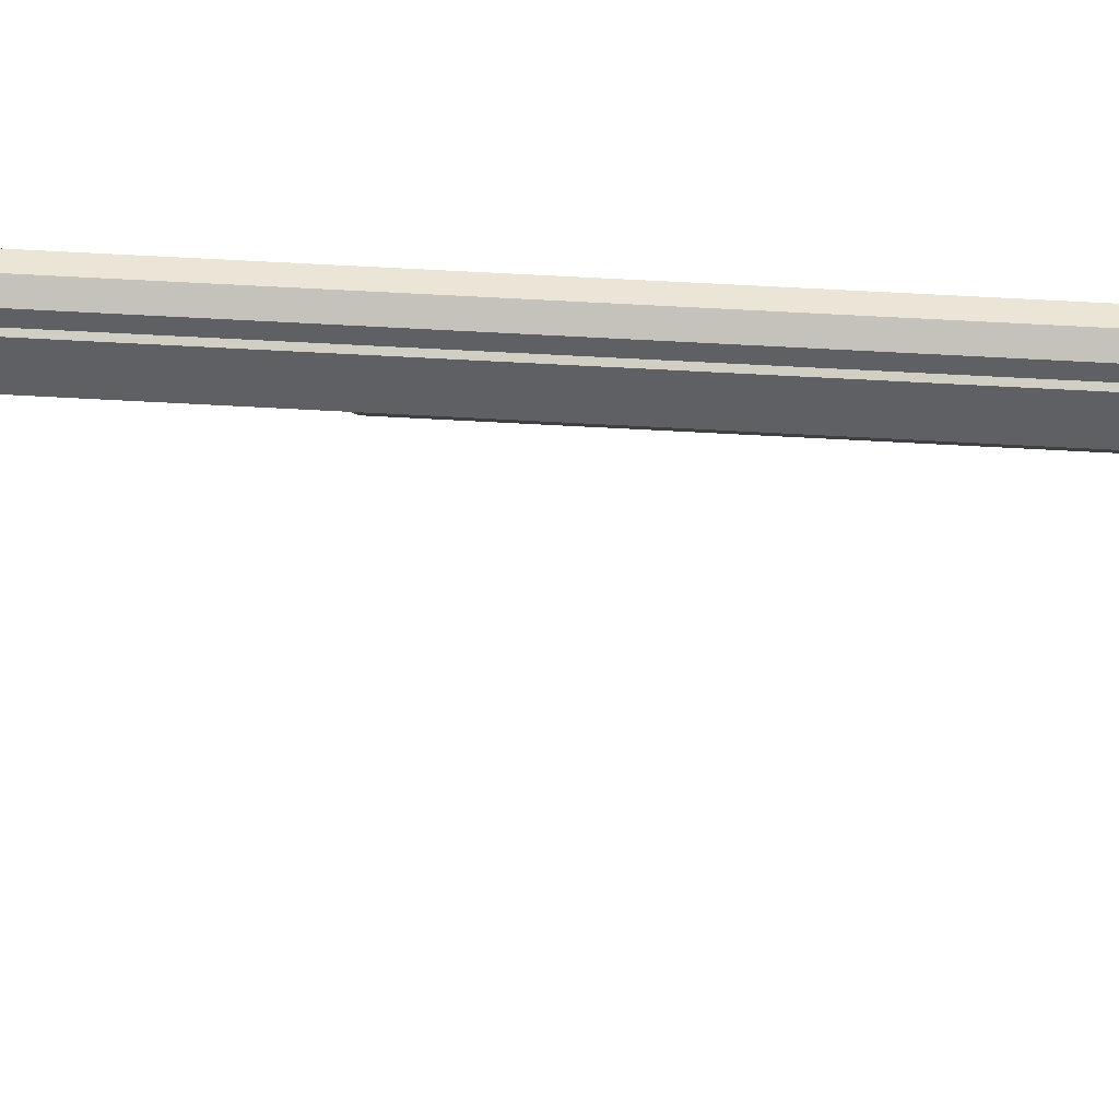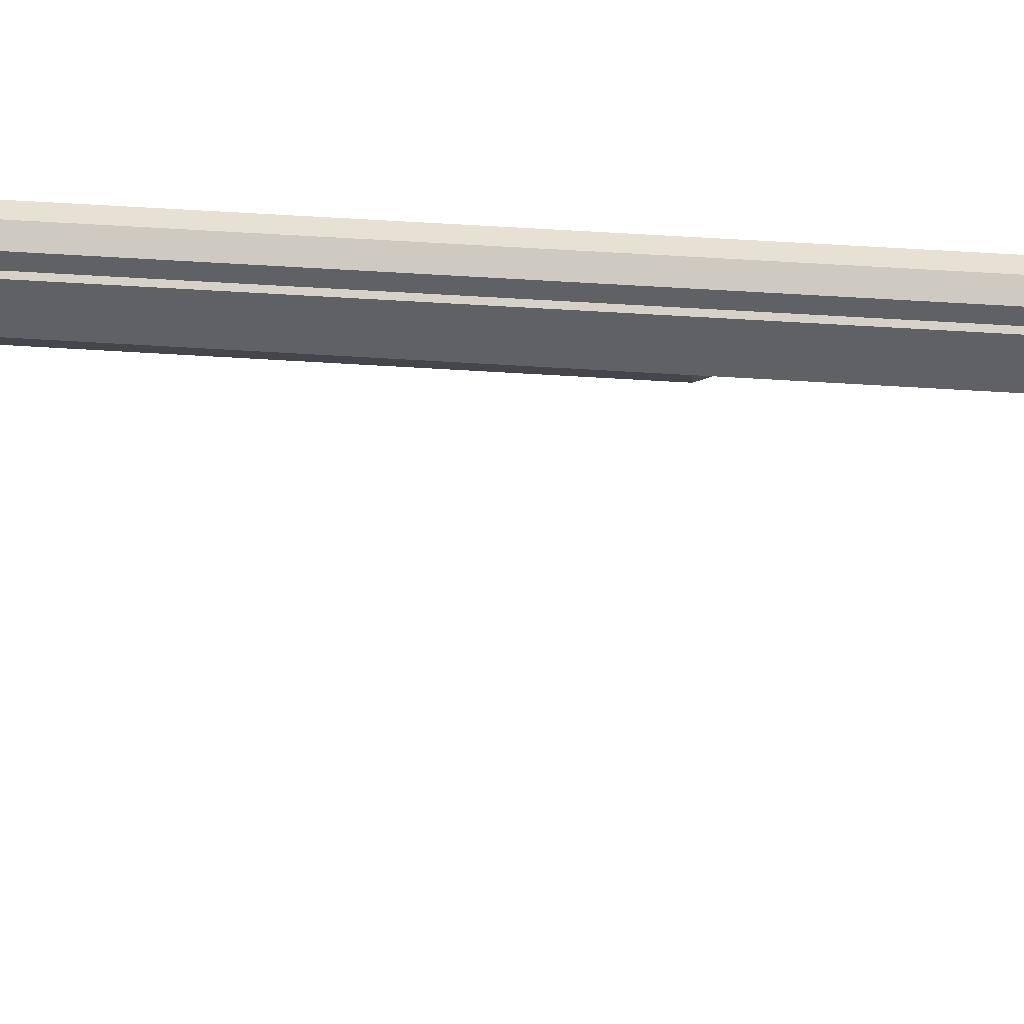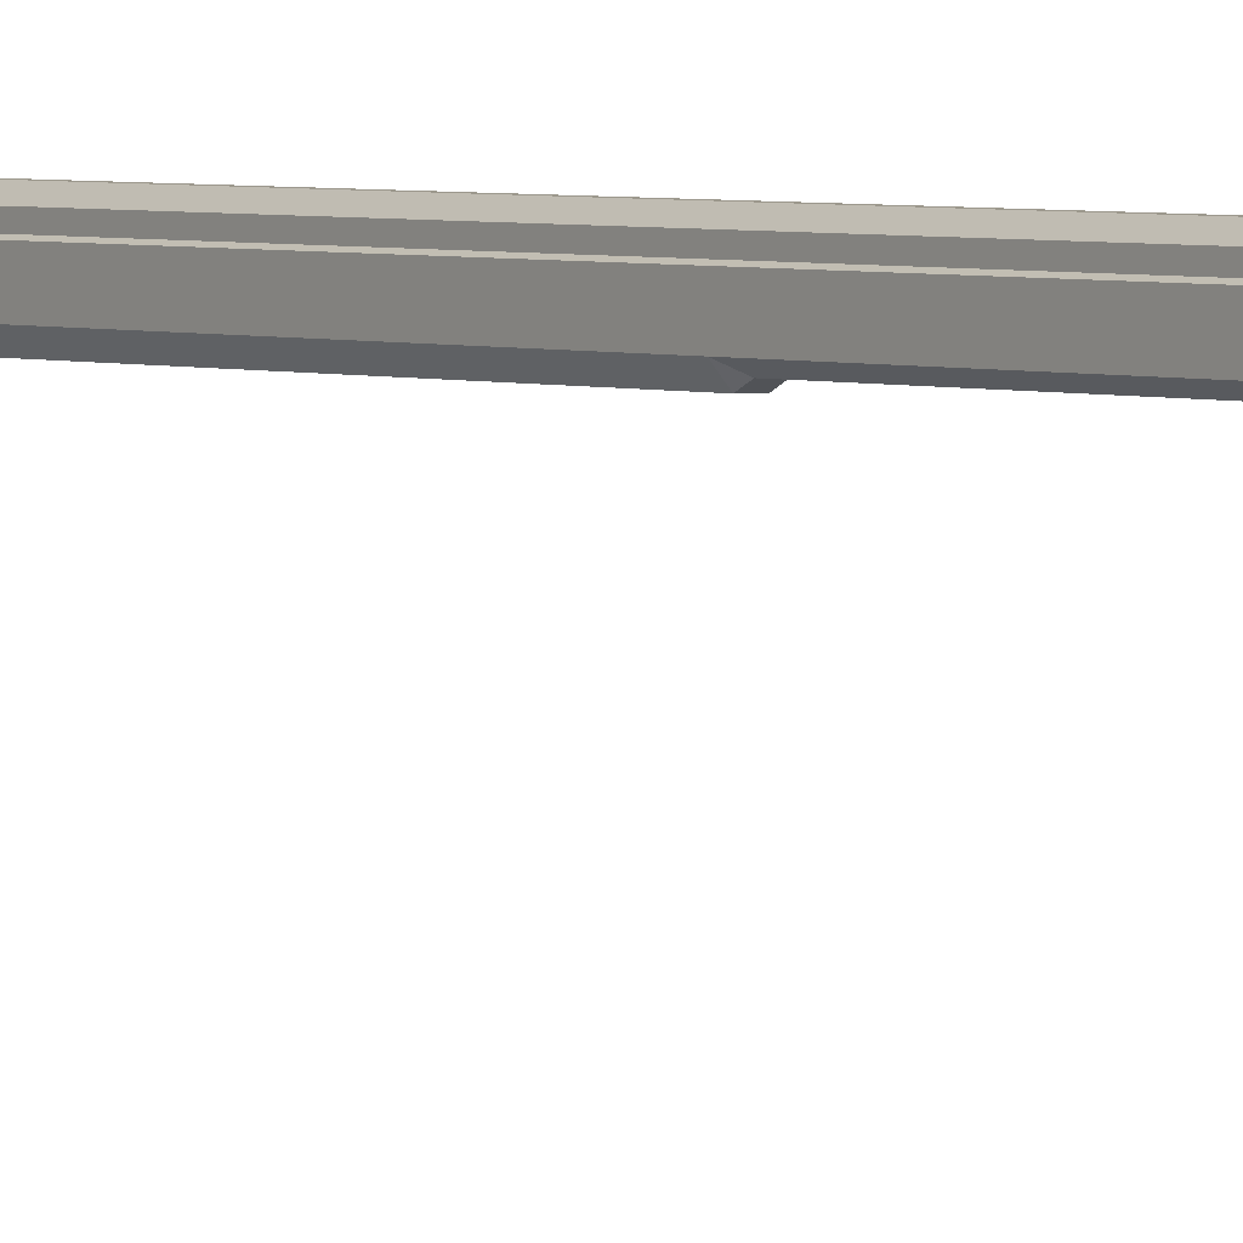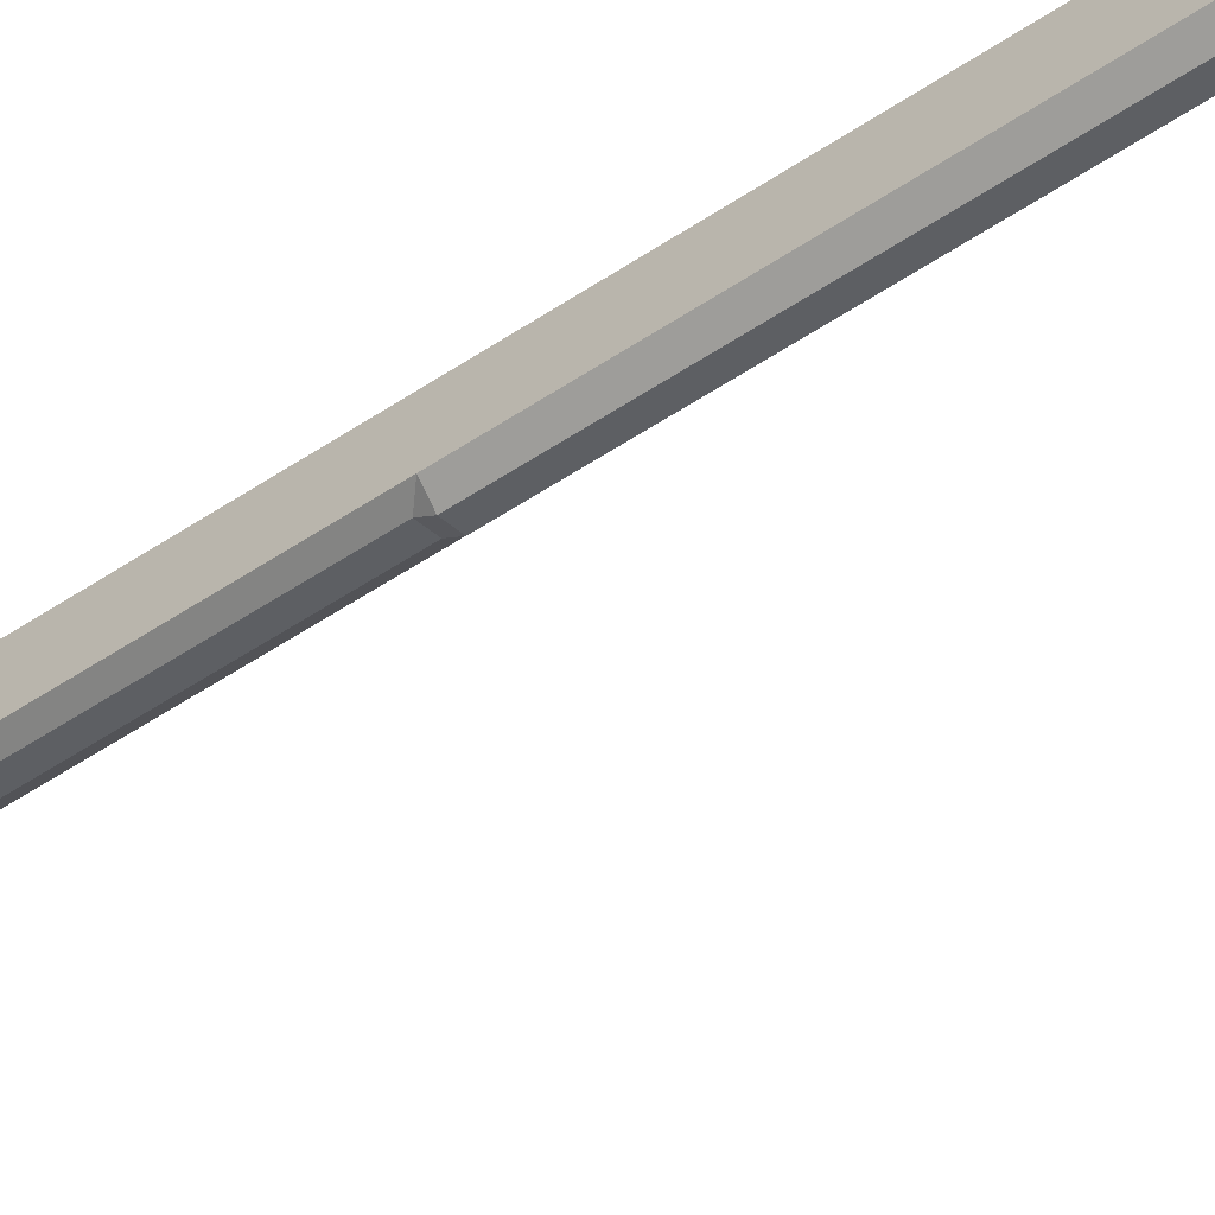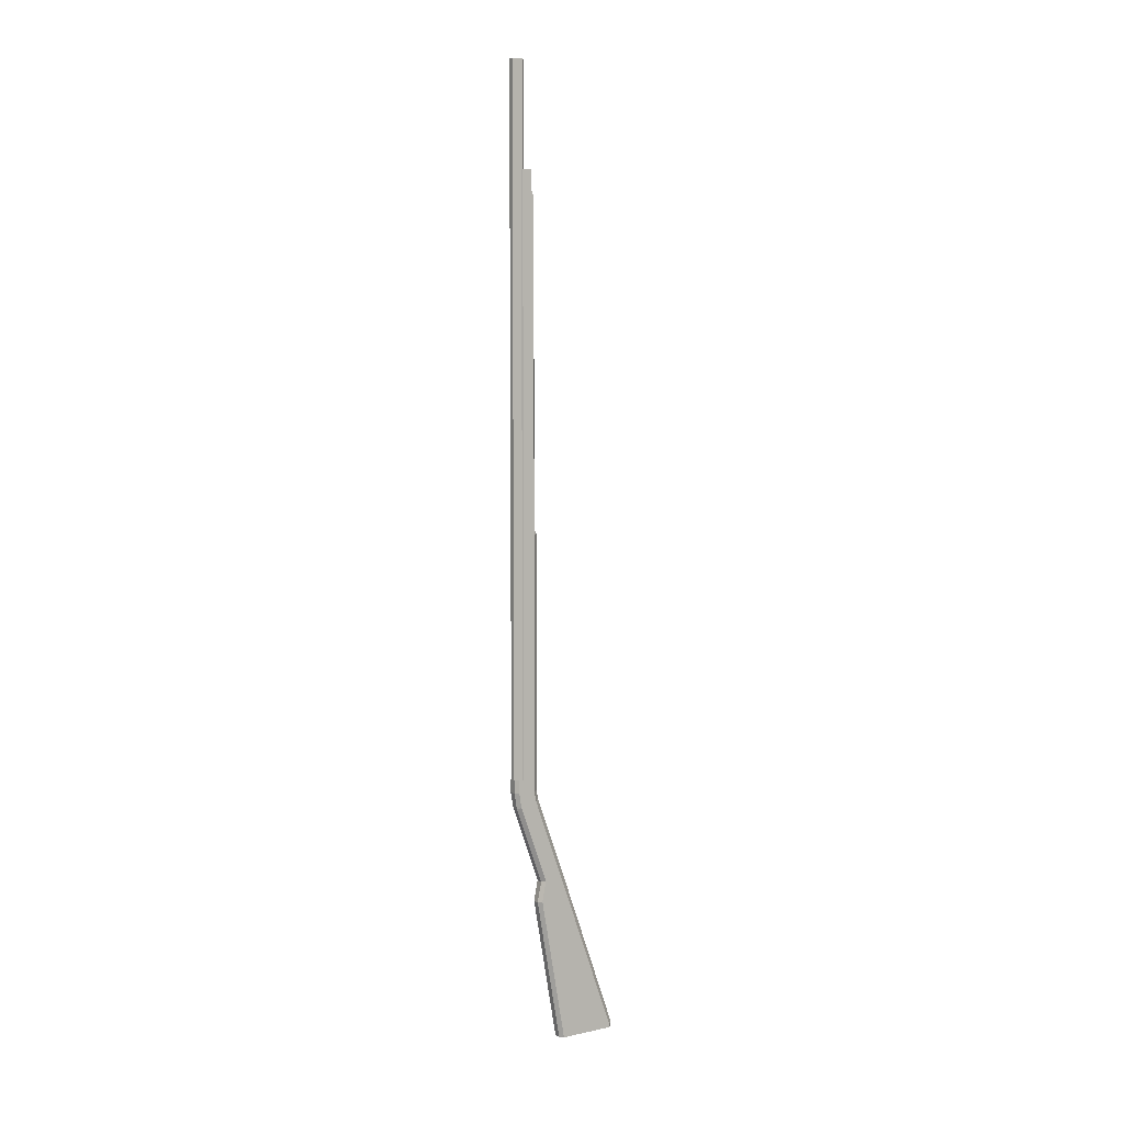
<metadata>
{"format":"obj","ext":"obj","renderer":"f3d","projection":"perspective","resolution":1024,"background":"white","views":[{"elev":46.0,"azim":94.0,"up":"+Y"},{"elev":39.5,"azim":-85.0,"up":"+Y"},{"elev":3.0,"azim":-35.9,"up":"+Y"},{"elev":-40.1,"azim":132.0,"up":"+Y"},{"elev":5.9,"azim":-122.6,"up":"+Z"}]}
</metadata>
<code>
o Circle
v 0.003061 0.007391 1.5
v -0.003061 0.007391 1.5
v -0.007391 0.003061 1.5
v -0.007391 -0.003061 1.5
v -0.003061 -0.007391 1.5
v 0.003061 -0.007391 1.5
v 0.007391 -0.003061 1.5
v 0.007391 0.003061 1.5
v 0.004005 0.009668 1.5
v -0.004005 0.009668 1.5
v -0.009668 0.004005 1.5
v -0.009668 -0.004005 1.5
v -0.004005 -0.009668 1.5
v 0.004005 -0.009668 1.5
v 0.009668 -0.004005 1.5
v 0.009668 0.004005 1.5
v 0.004005 0.009668 0.42
v -0.004005 0.009668 0.42
v -0.009668 0.004005 0.42
v -0.009668 -0.004005 0.42
v -0.004005 -0.009668 0.42
v 0.004005 -0.009668 0.42
v 0.009668 -0.004005 0.42
v 0.009668 0.004005 0.42
v -0.01144 -0.003536 1.3
v -0.01144 -0.02235 1.3
v -0.00474 -0.02677 1.3
v 0.00474 -0.02677 1.3
v 0.01144 -0.02235 1.3
v 0.01144 -0.003536 1.3
v 0.009608 -0.002195 1.3
v -0.009608 -0.002195 1.3
v -0.01144 -0.003536 0.8037
v -0.01144 -0.02235 0.8037
v -0.00474 -0.02677 0.8037
v 0.00474 -0.02677 0.8037
v 0.01144 -0.02235 0.8037
v 0.01144 -0.003536 0.8037
v 0.009608 -0.002195 0.8037
v -0.009608 -0.002195 0.8037
v -0.01144 -0.003536 0.7963
v -0.01144 -0.02235 0.7963
v -0.00474 -0.03022 0.7963
v 0.00474 -0.03022 0.7963
v 0.01144 -0.02235 0.7963
v 0.01144 -0.003536 0.7963
v 0.009608 -0.002195 0.7963
v -0.009608 -0.002195 0.7963
v -0.01144 -0.003536 0.42
v -0.01144 -0.02235 0.42
v -0.00474 -0.03022 0.42
v 0.00474 -0.03022 0.42
v 0.01144 -0.02235 0.42
v 0.01144 -0.003536 0.42
v 0.009608 -0.002195 0.42
v -0.009608 -0.002195 0.42
v -0.01144 -0.02235 0.4
v -0.00474 -0.03022 0.4
v 0.00474 -0.03022 0.4
v 0.01144 -0.02235 0.4
v -0.01144 0.004805 0.42
v -0.005312 0.01004 0.42
v 0.01144 0.004805 0.42
v 0.005312 0.01004 0.42
v -0.01144 0.004805 0.4
v -0.005312 0.01004 0.4
v 0.01144 0.004805 0.4
v 0.005312 0.01004 0.4
v -0.01144 -0.02502 0.3849
v -0.00474 -0.03241 0.3876
v 0.00474 -0.03241 0.3876
v 0.01144 -0.02502 0.3849
v -0.01144 0.00078 0.3772
v -0.005312 0.005702 0.3754
v 0.01144 0.00078 0.3772
v 0.005312 0.005702 0.3754
v -0.006205 0.01004 0.25
v -0.01144 -0.04301 0.2568
v -0.01144 -0.06881 0.2645
v 0.01144 -0.04301 0.2568
v 0.005312 -0.03809 0.255
v 0.00474 -0.0762 0.2672
v 0.01144 -0.06881 0.2645
v -0.004739 -0.0762 0.2672
v -0.005312 -0.03809 0.255
v -0.01144 -0.03656 0.2249
v -0.01144 -0.0783 0.2384
v 0.01144 -0.03656 0.2249
v 0.005312 -0.03164 0.2231
v 0.00474 -0.08569 0.2411
v 0.01144 -0.0783 0.2384
v -0.004739 -0.08569 0.2411
v -0.005312 -0.03164 0.2231
v -0.004738 -0.1694 0.006282
v -0.01144 -0.0753 0.005817
v 0.01144 -0.1616 0.006205
v 0.005313 -0.07007 0.005765
v -0.005311 -0.07007 0.005765
v 0.004741 -0.1694 0.006282
v 0.01144 -0.0753 0.005817
v -0.01144 -0.1616 0.006205
v -0.01144 -0.07625 0.000426
v -0.005311 -0.07101 0.000418
v 0.004741 -0.1695 0.000505
v -0.004738 -0.1695 0.000504
v 0.01144 -0.1617 0.000491
v 0.005313 -0.07101 0.000418
v 0.01144 -0.07625 0.000426
v -0.01144 -0.1617 0.000491
v -0.01144 -0.003536 1.31
v -0.01144 -0.01854 1.31
v -0.00474 -0.02295 1.31
v 0.00474 -0.02295 1.31
v 0.01144 -0.01854 1.31
v 0.01144 -0.003536 1.31
v 0.009608 -0.002195 1.31
v -0.009608 -0.002195 1.31
v -0.01144 -0.003536 1.34
v -0.01144 -0.01854 1.34
v -0.00474 -0.02295 1.34
v 0.00474 -0.02295 1.34
v 0.01144 -0.01854 1.34
v 0.01144 -0.003536 1.34
v 0.009608 -0.002195 1.34
v -0.009608 -0.002195 1.34
f 4 11 12
f 1 10 2
f 1 16 9
f 7 14 15
f 4 13 5
f 2 11 3
f 8 15 16
f 5 14 6
f 14 23 15
f 12 21 13
f 10 19 11
f 16 23 24
f 14 21 22
f 11 20 12
f 9 18 10
f 16 17 9
f 23 21 19
f 27 36 28
f 25 34 26
f 30 39 31
f 28 37 29
f 26 35 27
f 32 33 25
f 29 38 30
f 40 41 33
f 37 46 38
f 35 44 36
f 33 42 34
f 38 47 39
f 36 45 37
f 35 42 43
f 48 49 41
f 46 53 54
f 43 52 44
f 41 50 42
f 46 55 47
f 44 53 45
f 42 51 43
f 60 63 53
f 51 59 52
f 53 59 60
f 50 58 51
f 61 64 54
f 63 68 67
f 50 65 57
f 61 66 62
f 62 68 64
f 57 73 69
f 67 76 75
f 58 71 59
f 60 75 67
f 66 76 68
f 60 71 72
f 65 74 66
f 58 69 70
f 88 81 80
f 70 82 71
f 73 85 78
f 76 85 74
f 72 80 75
f 70 79 84
f 72 82 83
f 75 81 76
f 69 78 79
f 90 83 82
f 87 84 79
f 86 85 93
f 90 84 92
f 87 78 86
f 93 81 89
f 91 80 83
f 90 96 91
f 92 101 94
f 93 95 86
f 87 95 101
f 91 100 88
f 89 98 93
f 89 100 97
f 92 99 90
f 99 106 96
f 94 109 105
f 95 103 102
f 101 102 109
f 96 108 100
f 97 103 98
f 100 107 97
f 94 104 99
f 102 107 106
f 25 117 32
f 30 114 29
f 27 113 112
f 25 111 110
f 31 115 30
f 29 113 28
f 26 112 111
f 110 125 117
f 115 122 114
f 112 121 120
f 111 118 110
f 116 123 115
f 114 121 113
f 112 119 111
f 4 3 11
f 1 9 10
f 1 8 16
f 7 6 14
f 4 12 13
f 2 10 11
f 8 7 15
f 5 13 14
f 14 22 23
f 12 20 21
f 10 18 19
f 16 15 23
f 14 13 21
f 11 19 20
f 9 17 18
f 16 24 17
f 19 18 17
f 17 24 23
f 23 22 21
f 21 20 19
f 19 17 23
f 27 35 36
f 25 33 34
f 30 38 39
f 28 36 37
f 26 34 35
f 32 40 33
f 29 37 38
f 40 48 41
f 37 45 46
f 35 43 44
f 33 41 42
f 38 46 47
f 36 44 45
f 35 34 42
f 48 56 49
f 46 45 53
f 43 51 52
f 41 49 50
f 46 54 55
f 44 52 53
f 42 50 51
f 60 67 63
f 51 58 59
f 53 52 59
f 50 57 58
f 54 49 61
f 61 62 64
f 64 63 54
f 63 64 68
f 50 61 65
f 61 65 66
f 62 66 68
f 57 65 73
f 67 68 76
f 58 70 71
f 60 72 75
f 66 74 76
f 60 59 71
f 65 73 74
f 58 57 69
f 88 89 81
f 70 84 82
f 73 74 85
f 76 81 85
f 72 83 80
f 70 69 79
f 72 71 82
f 75 80 81
f 69 73 78
f 90 91 83
f 87 92 84
f 86 78 85
f 90 82 84
f 87 79 78
f 93 85 81
f 91 88 80
f 90 99 96
f 92 87 101
f 93 98 95
f 87 86 95
f 91 96 100
f 89 97 98
f 89 88 100
f 92 94 99
f 99 104 106
f 94 101 109
f 95 98 103
f 101 95 102
f 96 106 108
f 97 107 103
f 100 108 107
f 94 105 104
f 106 104 105
f 105 109 102
f 102 103 107
f 107 108 106
f 106 105 102
f 25 110 117
f 30 115 114
f 27 28 113
f 25 26 111
f 31 116 115
f 29 114 113
f 26 27 112
f 110 118 125
f 115 123 122
f 112 113 121
f 111 119 118
f 116 124 123
f 114 122 121
f 112 120 119

</code>
